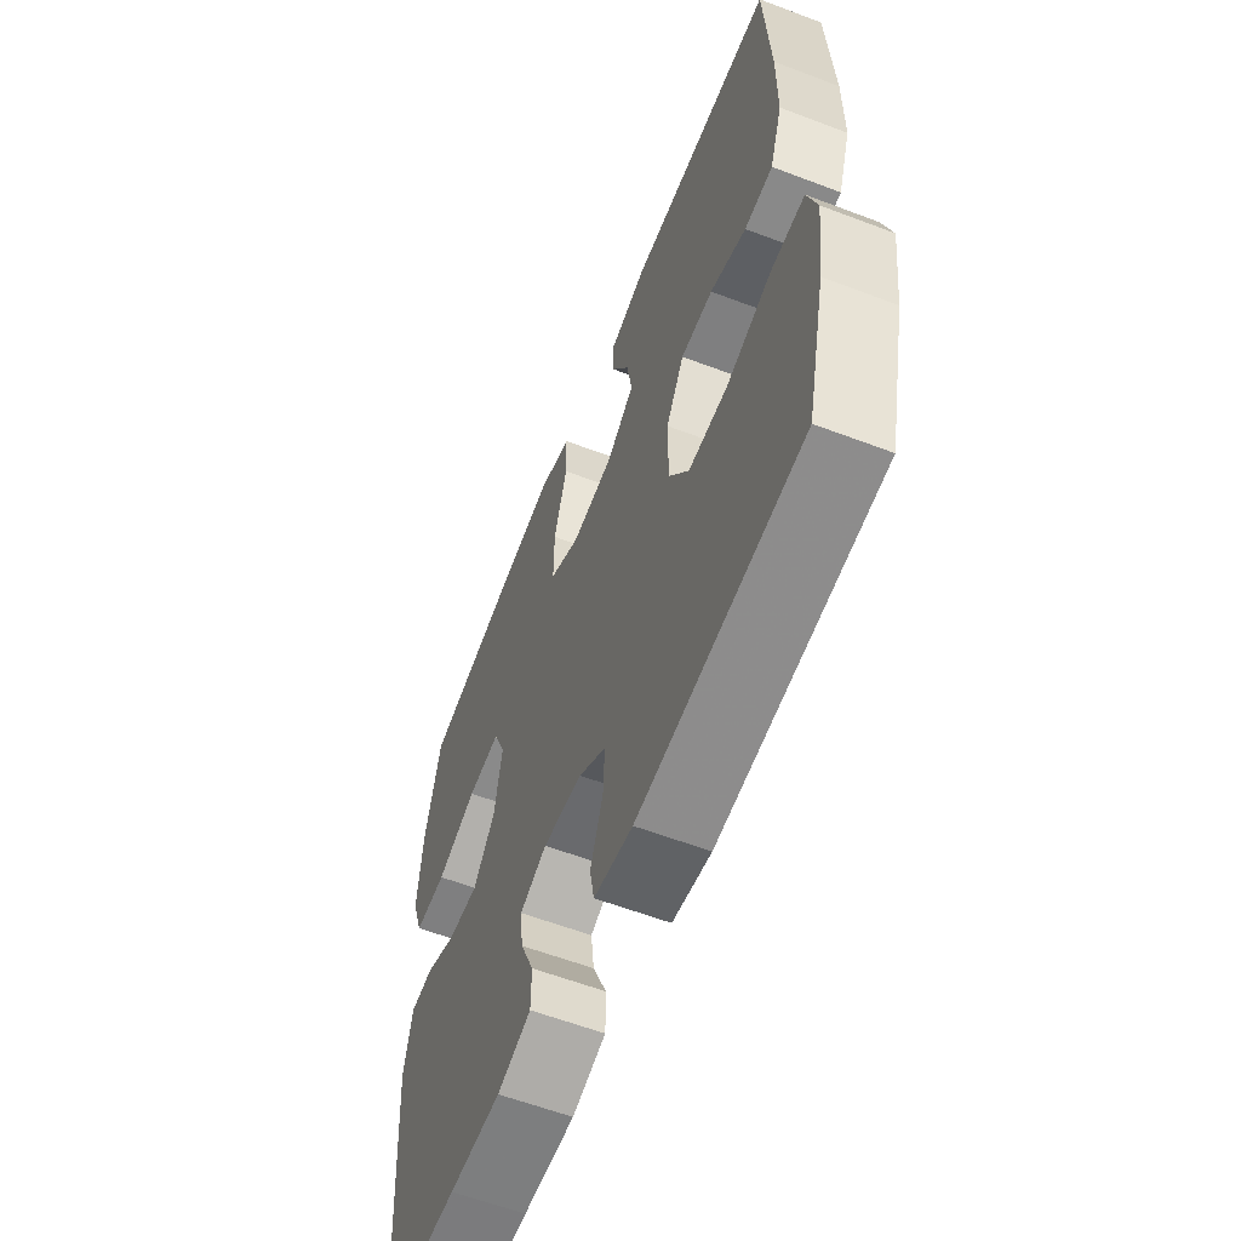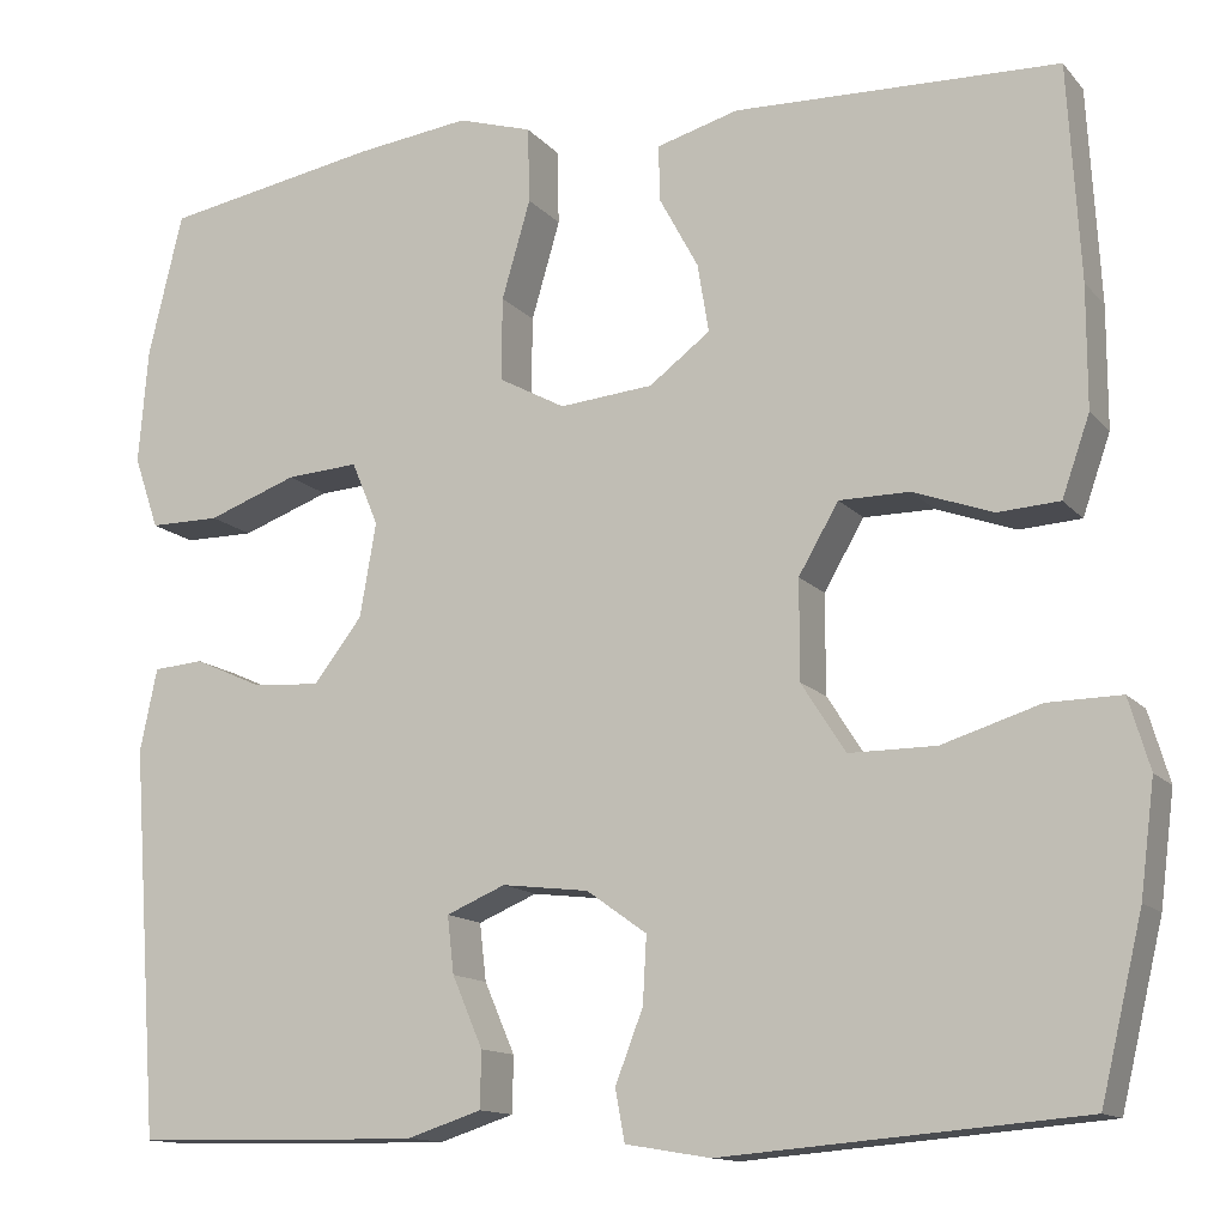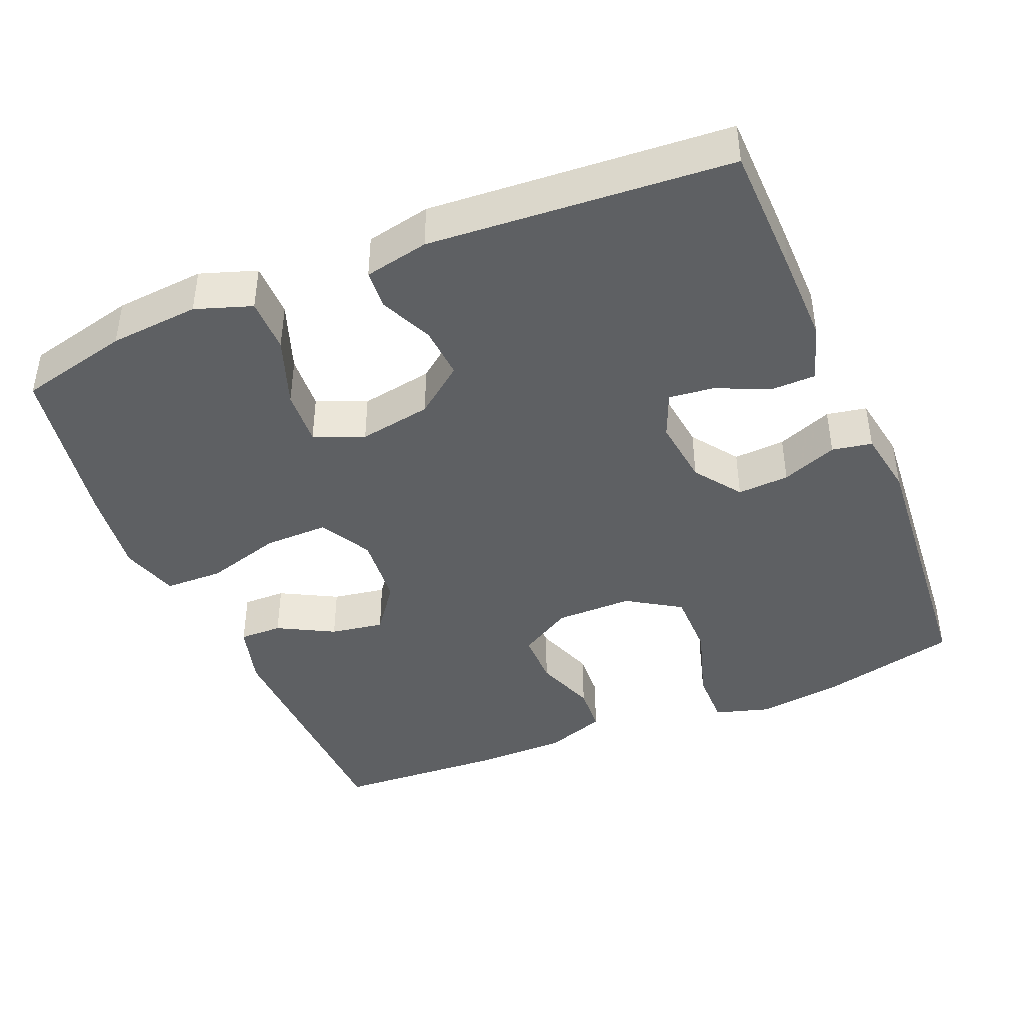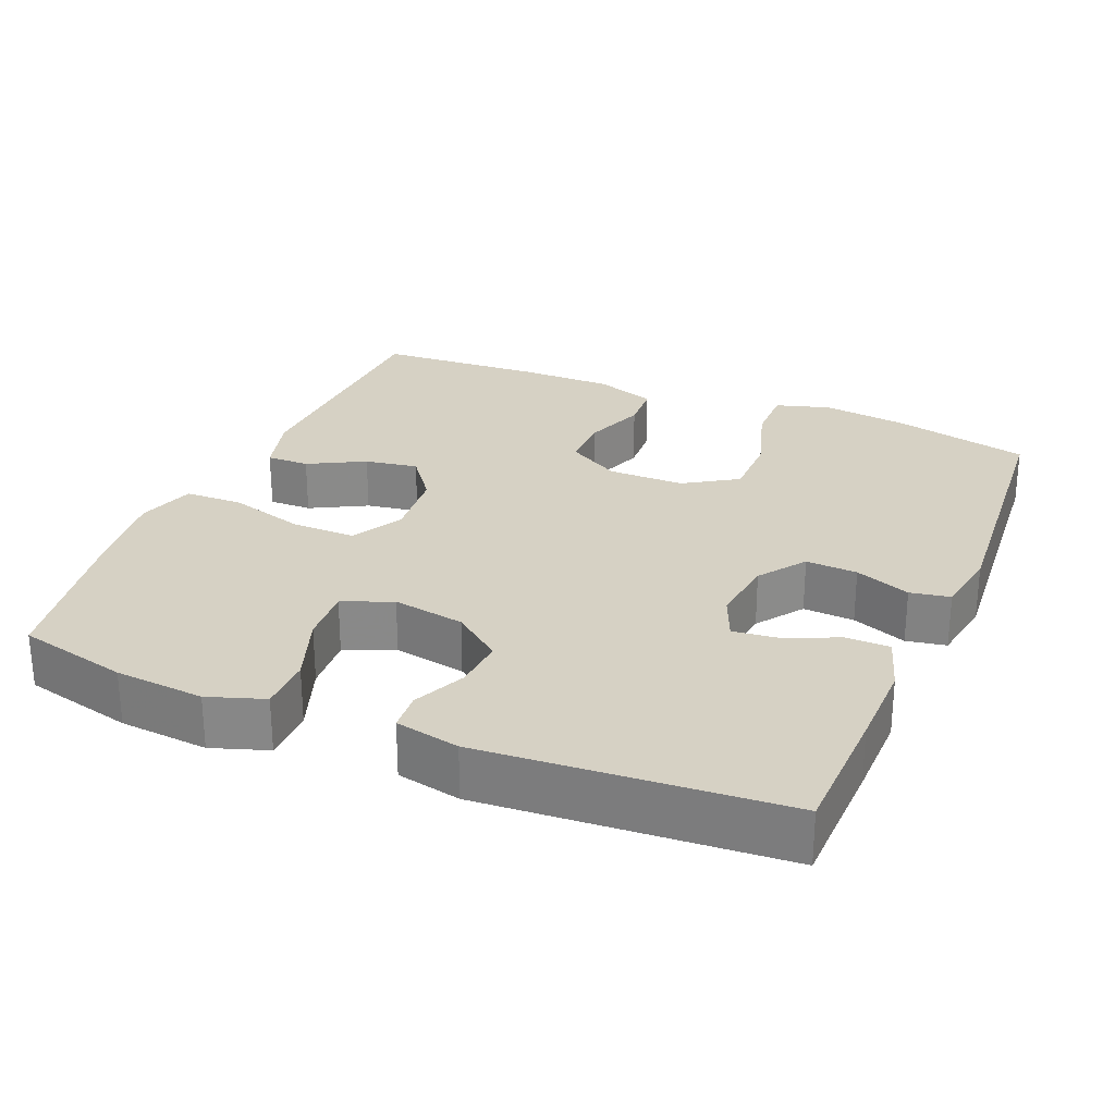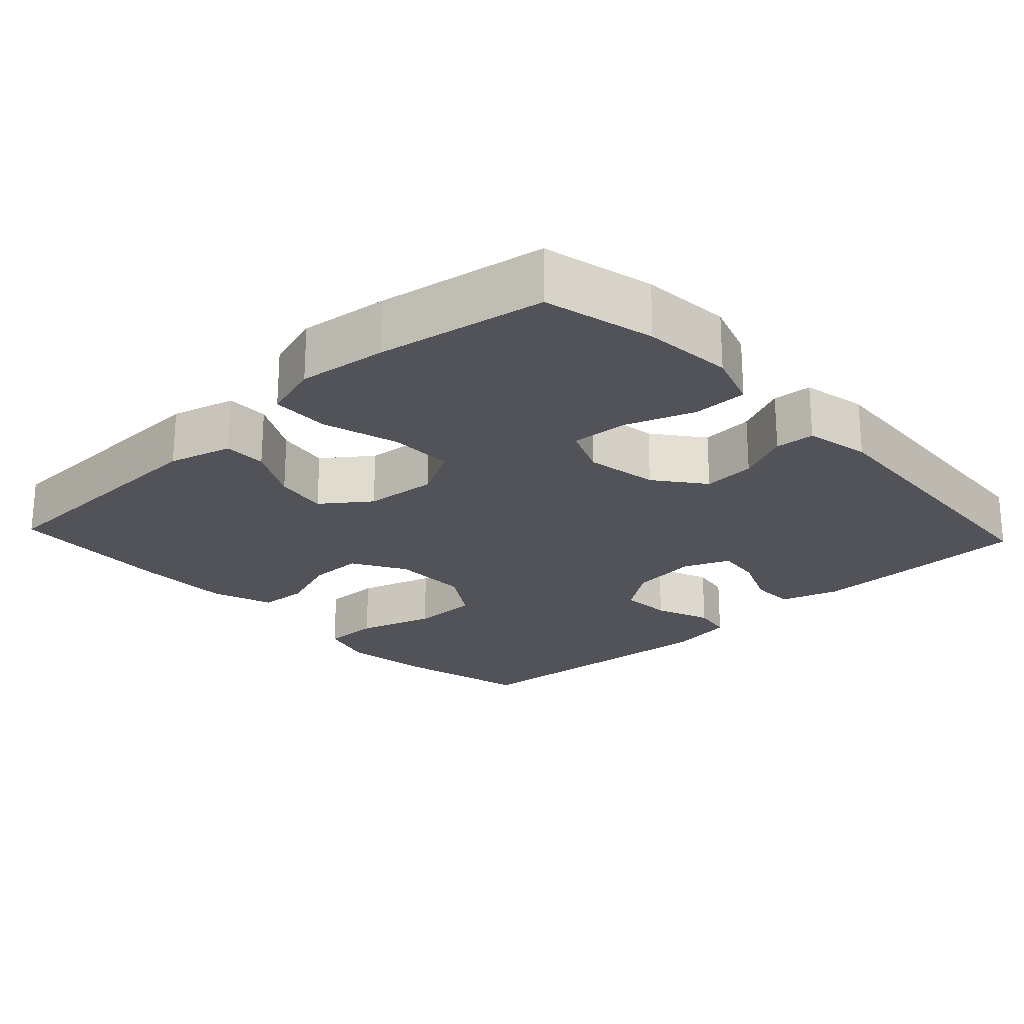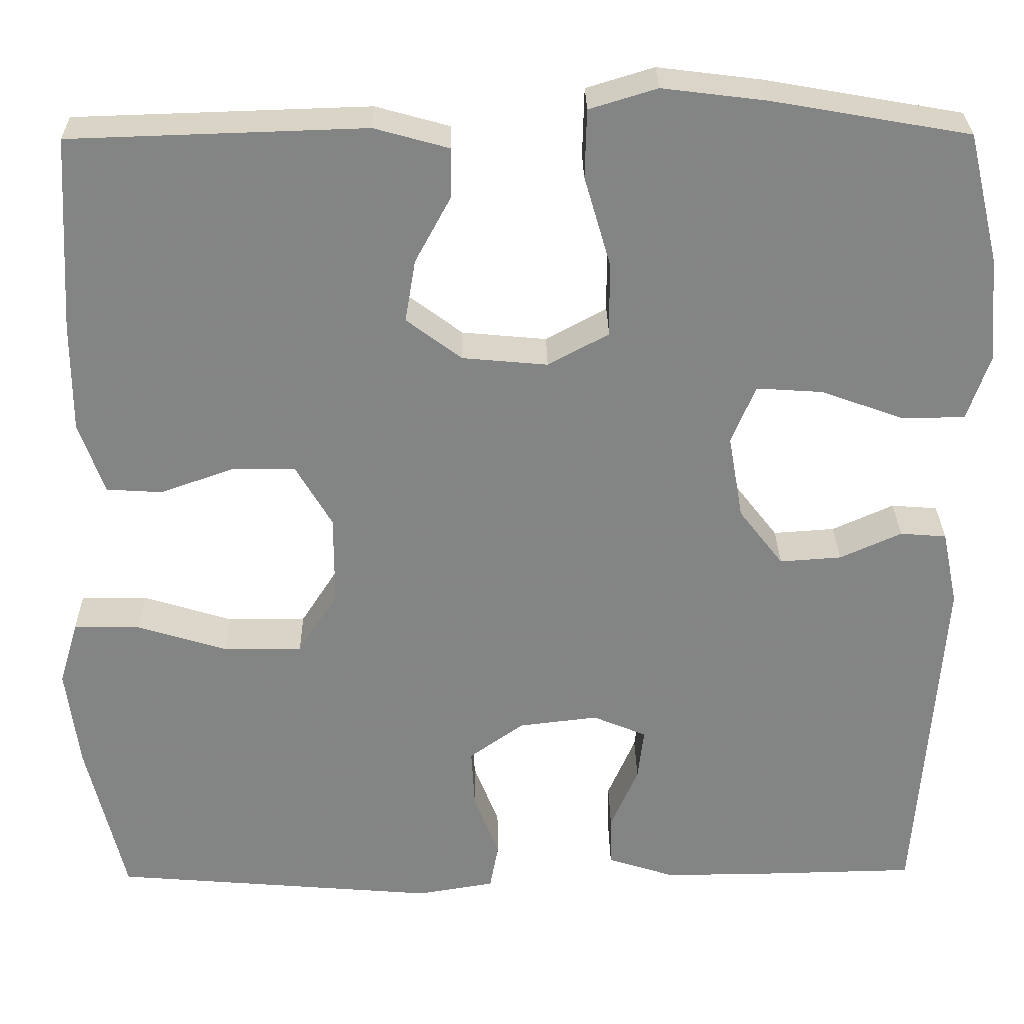
<metadata>
{"format":"obj","ext":"obj","renderer":"f3d","projection":"perspective","resolution":1024,"background":"white","views":[{"elev":-59.8,"azim":-111.3,"up":"+Z"},{"elev":-13.2,"azim":-155.2,"up":"+Z"},{"elev":-42.6,"azim":112.7,"up":"+Y"},{"elev":27.0,"azim":112.8,"up":"+Y"},{"elev":-22.7,"azim":43.1,"up":"+Y"},{"elev":28.8,"azim":-0.8,"up":"+Z"}]}
</metadata>
<code>
v 0.5 0.07 0.5
v 0.536 0.07 0.35
v 0.546 0.07 0.229
v 0.52 0.07 0.153
v 0.446 0.07 0.153
v 0.352 0.07 0.187
v 0.276 0.07 0.192
v 0.248 0.07 0.125
v 0.265 0.07 0.027
v 0.316 0.07 -0.039
v 0.387 0.07 -0.034
v 0.458 0.07 -0.002
v 0.511 0.07 -0.006
v 0.529 0.07 -0.093
v 0.5 0.07 -0.5
v 0.318 0.07 -0.504
v 0.198 0.07 -0.505
v 0.12 0.07 -0.48
v 0.119 0.07 -0.421
v 0.151 0.07 -0.347
v 0.158 0.07 -0.287
v 0.096 0.07 -0.261
v 0.005 0.07 -0.272
v -0.058 0.07 -0.317
v -0.054 0.07 -0.387
v -0.025 0.07 -0.462
v -0.035 0.07 -0.516
v -0.124 0.07 -0.531
v -0.5 0.07 -0.5
v -0.544 0.07 -0.315
v -0.559 0.07 -0.198
v -0.537 0.07 -0.124
v -0.46 0.07 -0.125
v -0.357 0.07 -0.157
v -0.266 0.07 -0.157
v -0.22 0.07 -0.085
v -0.22 0.07 0.019
v -0.262 0.07 0.091
v -0.336 0.07 0.091
v -0.419 0.07 0.061
v -0.484 0.07 0.065
v -0.513 0.07 0.148
v -0.513 0.07 0.275
v -0.5 0.07 0.5
v -0.16 0.07 0.511
v -0.074 0.07 0.487
v -0.075 0.07 0.429
v -0.116 0.07 0.353
v -0.128 0.07 0.281
v -0.064 0.07 0.233
v 0.034 0.07 0.224
v 0.104 0.07 0.262
v 0.103 0.07 0.349
v 0.073 0.07 0.452
v 0.075 0.07 0.531
v 0.153 0.07 0.555
v 0.273 0.07 0.54
v 0.5 0 0.5
v 0.536 0 0.35
v 0.546 0 0.229
v 0.52 0 0.153
v 0.446 0 0.153
v 0.352 0 0.187
v 0.276 0 0.192
v 0.248 0 0.125
v 0.265 0 0.027
v 0.316 0 -0.039
v 0.387 0 -0.034
v 0.458 0 -0.002
v 0.511 0 -0.006
v 0.529 0 -0.093
v 0.5 0 -0.5
v 0.318 0 -0.504
v 0.198 0 -0.505
v 0.12 0 -0.48
v 0.119 0 -0.421
v 0.151 0 -0.347
v 0.158 0 -0.287
v 0.096 0 -0.261
v 0.005 0 -0.272
v -0.058 0 -0.317
v -0.054 0 -0.387
v -0.025 0 -0.462
v -0.035 0 -0.516
v -0.124 0 -0.531
v -0.5 0 -0.5
v -0.544 0 -0.315
v -0.559 0 -0.198
v -0.537 0 -0.124
v -0.46 0 -0.125
v -0.357 0 -0.157
v -0.266 0 -0.157
v -0.22 0 -0.085
v -0.22 0 0.019
v -0.262 0 0.091
v -0.336 0 0.091
v -0.419 0 0.061
v -0.484 0 0.065
v -0.513 0 0.148
v -0.513 0 0.275
v -0.5 0 0.5
v -0.16 0 0.511
v -0.074 0 0.487
v -0.075 0 0.429
v -0.116 0 0.353
v -0.128 0 0.281
v -0.064 0 0.233
v 0.034 0 0.224
v 0.104 0 0.262
v 0.103 0 0.349
v 0.073 0 0.452
v 0.075 0 0.531
v 0.153 0 0.555
v 0.273 0 0.54
f 4 5 6
f 3 4 6
f 2 3 6
f 1 2 6
f 57 1 6
f 56 57 6
f 55 56 6
f 54 55 6
f 53 54 6
f 52 53 6 7
f 51 52 7 8
f 50 51 8 9
f 46 47 48
f 45 46 48
f 44 45 48
f 43 44 48
f 42 43 48
f 41 42 48
f 40 41 48
f 39 40 48
f 38 39 48 49
f 37 38 49 50
f 32 33 34
f 31 32 34
f 30 31 34
f 29 30 34
f 28 29 34
f 27 28 34
f 26 27 34
f 25 26 34
f 24 25 34 35
f 23 24 35 36
f 18 19 20
f 17 18 20
f 16 17 20
f 15 16 20
f 14 15 20
f 13 14 20
f 12 13 20
f 11 12 20
f 10 11 20 21
f 50 9 10
f 37 50 10
f 36 37 10
f 23 36 10
f 22 23 10
f 10 21 22
f 63 62 61
f 63 61 60
f 63 60 59
f 63 59 58
f 63 58 114
f 63 114 113
f 63 113 112
f 63 112 111
f 63 111 110
f 64 63 110 109
f 65 64 109 108
f 66 65 108 107
f 105 104 103
f 105 103 102
f 105 102 101
f 105 101 100
f 105 100 99
f 105 99 98
f 105 98 97
f 105 97 96
f 106 105 96 95
f 107 106 95 94
f 91 90 89
f 91 89 88
f 91 88 87
f 91 87 86
f 91 86 85
f 91 85 84
f 91 84 83
f 91 83 82
f 92 91 82 81
f 93 92 81 80
f 77 76 75
f 77 75 74
f 77 74 73
f 77 73 72
f 77 72 71
f 77 71 70
f 77 70 69
f 77 69 68
f 78 77 68 67
f 67 66 107
f 67 107 94
f 67 94 93
f 67 93 80
f 67 80 79
f 79 78 67
f 1 58 59 2
f 2 59 60 3
f 3 60 61 4
f 4 61 62 5
f 5 62 63 6
f 6 63 64 7
f 7 64 65 8
f 8 65 66 9
f 9 66 67 10
f 10 67 68 11
f 11 68 69 12
f 12 69 70 13
f 13 70 71 14
f 14 71 72 15
f 15 72 73 16
f 16 73 74 17
f 17 74 75 18
f 18 75 76 19
f 19 76 77 20
f 20 77 78 21
f 21 78 79 22
f 22 79 80 23
f 23 80 81 24
f 24 81 82 25
f 25 82 83 26
f 26 83 84 27
f 27 84 85 28
f 28 85 86 29
f 29 86 87 30
f 30 87 88 31
f 31 88 89 32
f 32 89 90 33
f 33 90 91 34
f 34 91 92 35
f 35 92 93 36
f 36 93 94 37
f 37 94 95 38
f 38 95 96 39
f 39 96 97 40
f 40 97 98 41
f 41 98 99 42
f 42 99 100 43
f 43 100 101 44
f 44 101 102 45
f 45 102 103 46
f 46 103 104 47
f 47 104 105 48
f 48 105 106 49
f 49 106 107 50
f 50 107 108 51
f 51 108 109 52
f 52 109 110 53
f 53 110 111 54
f 54 111 112 55
f 55 112 113 56
f 56 113 114 57
f 57 114 58 1

</code>
